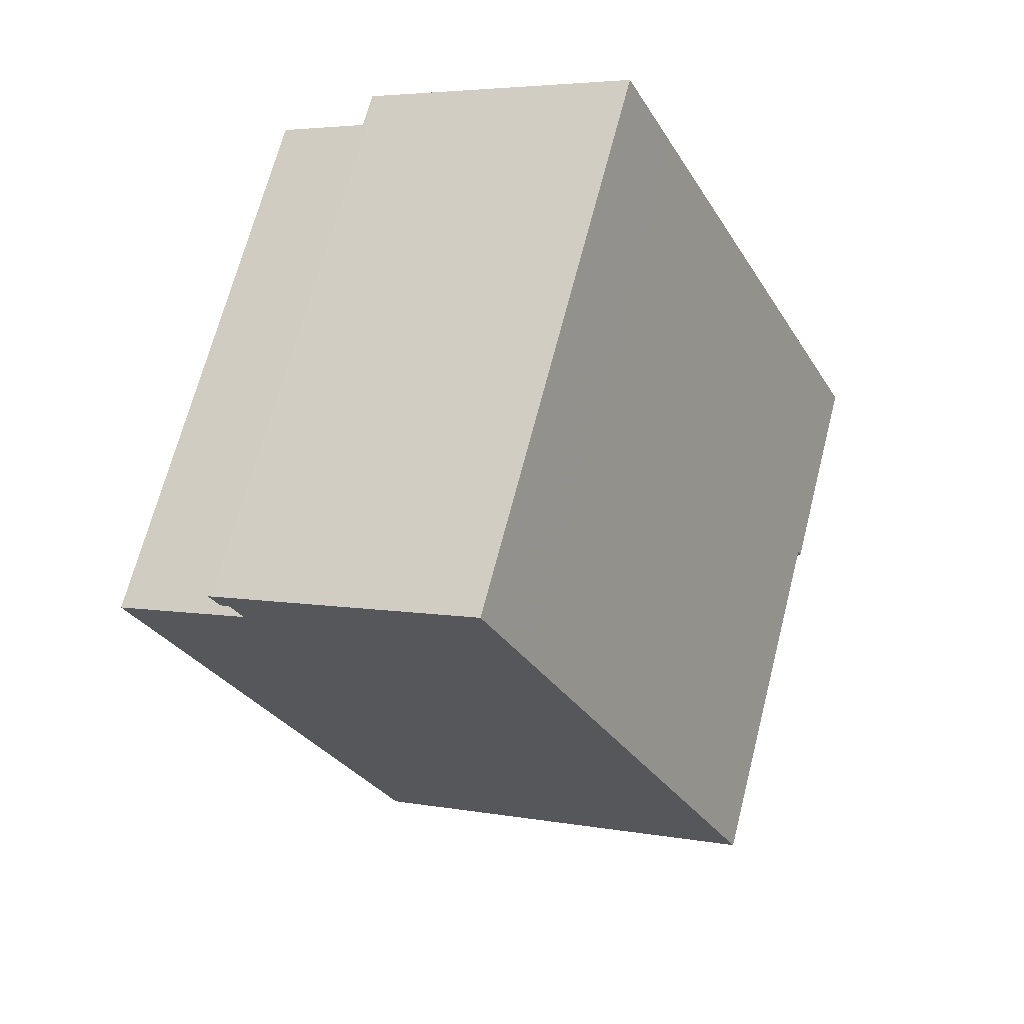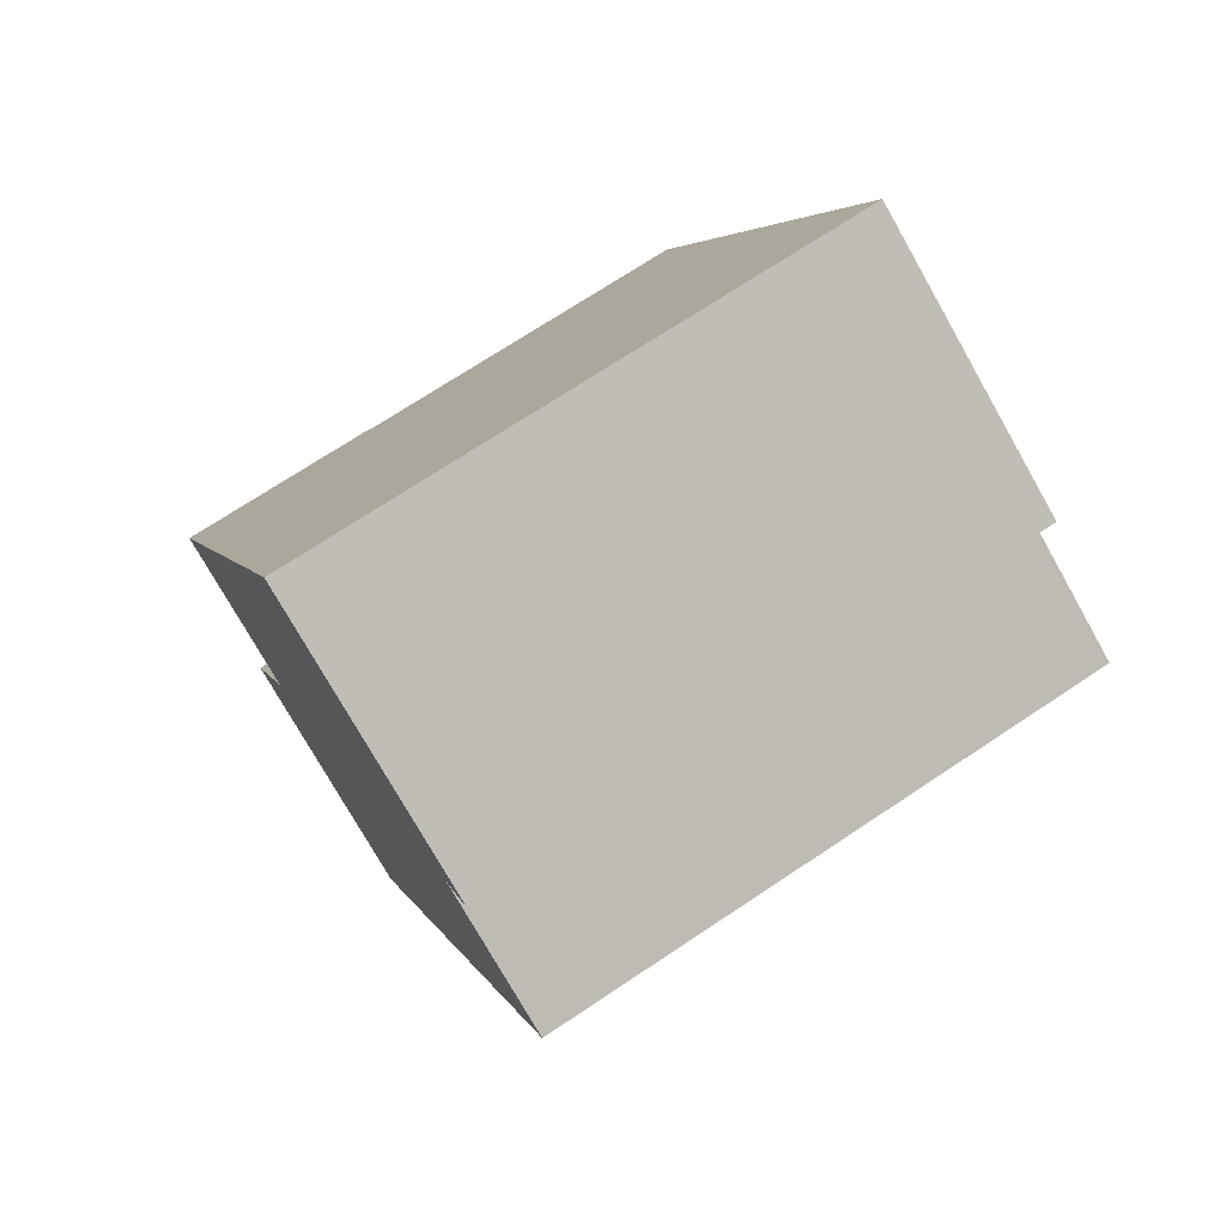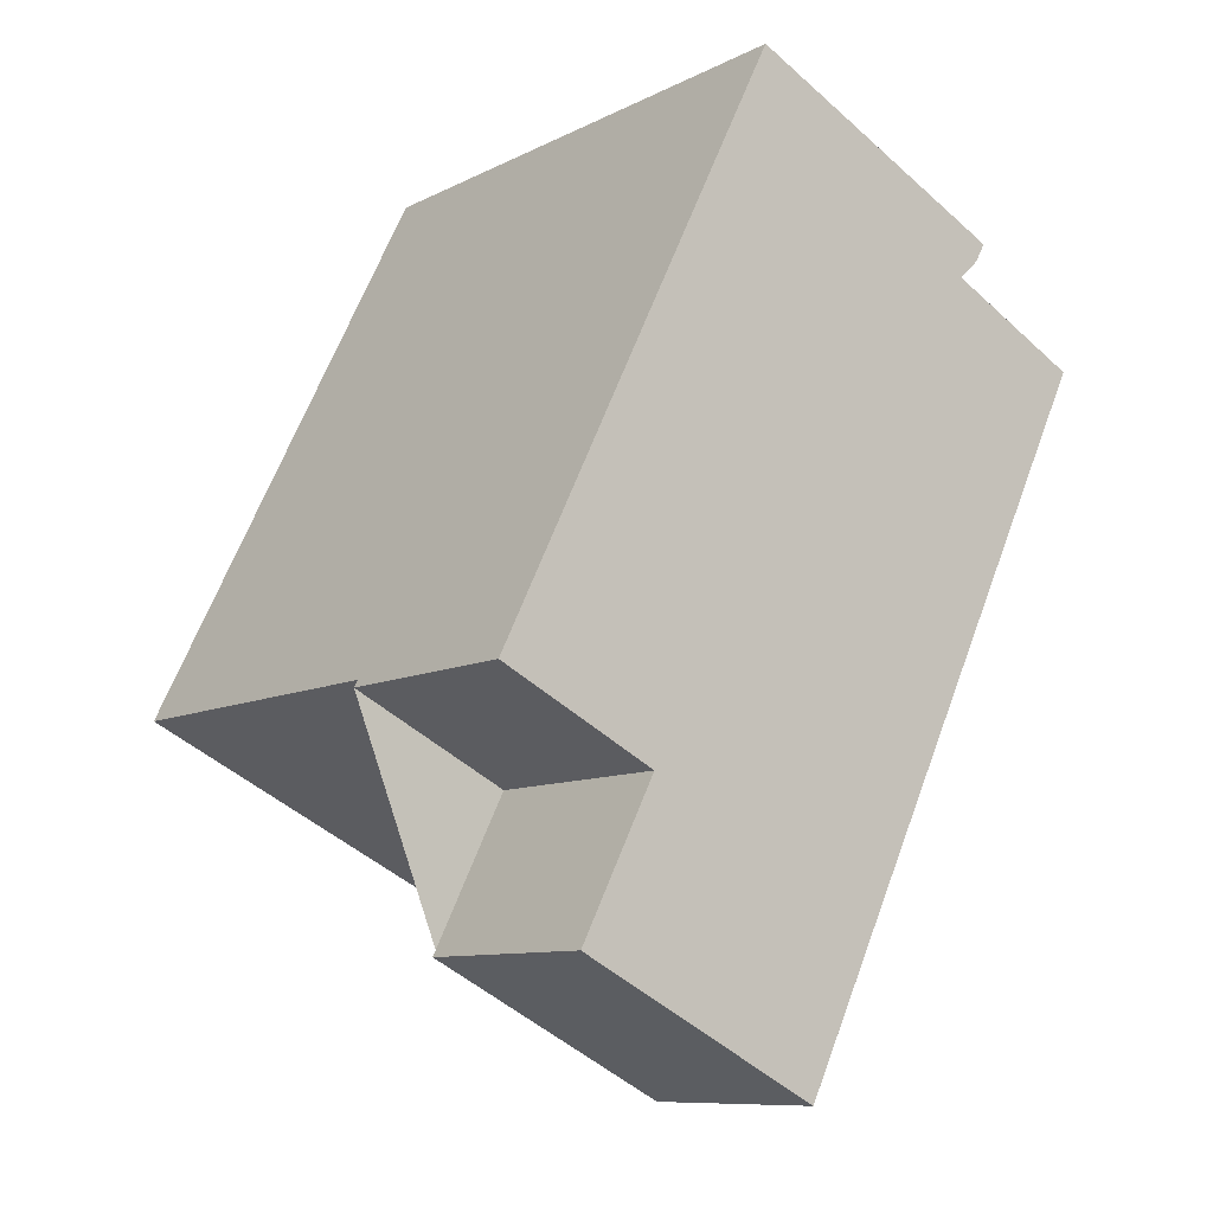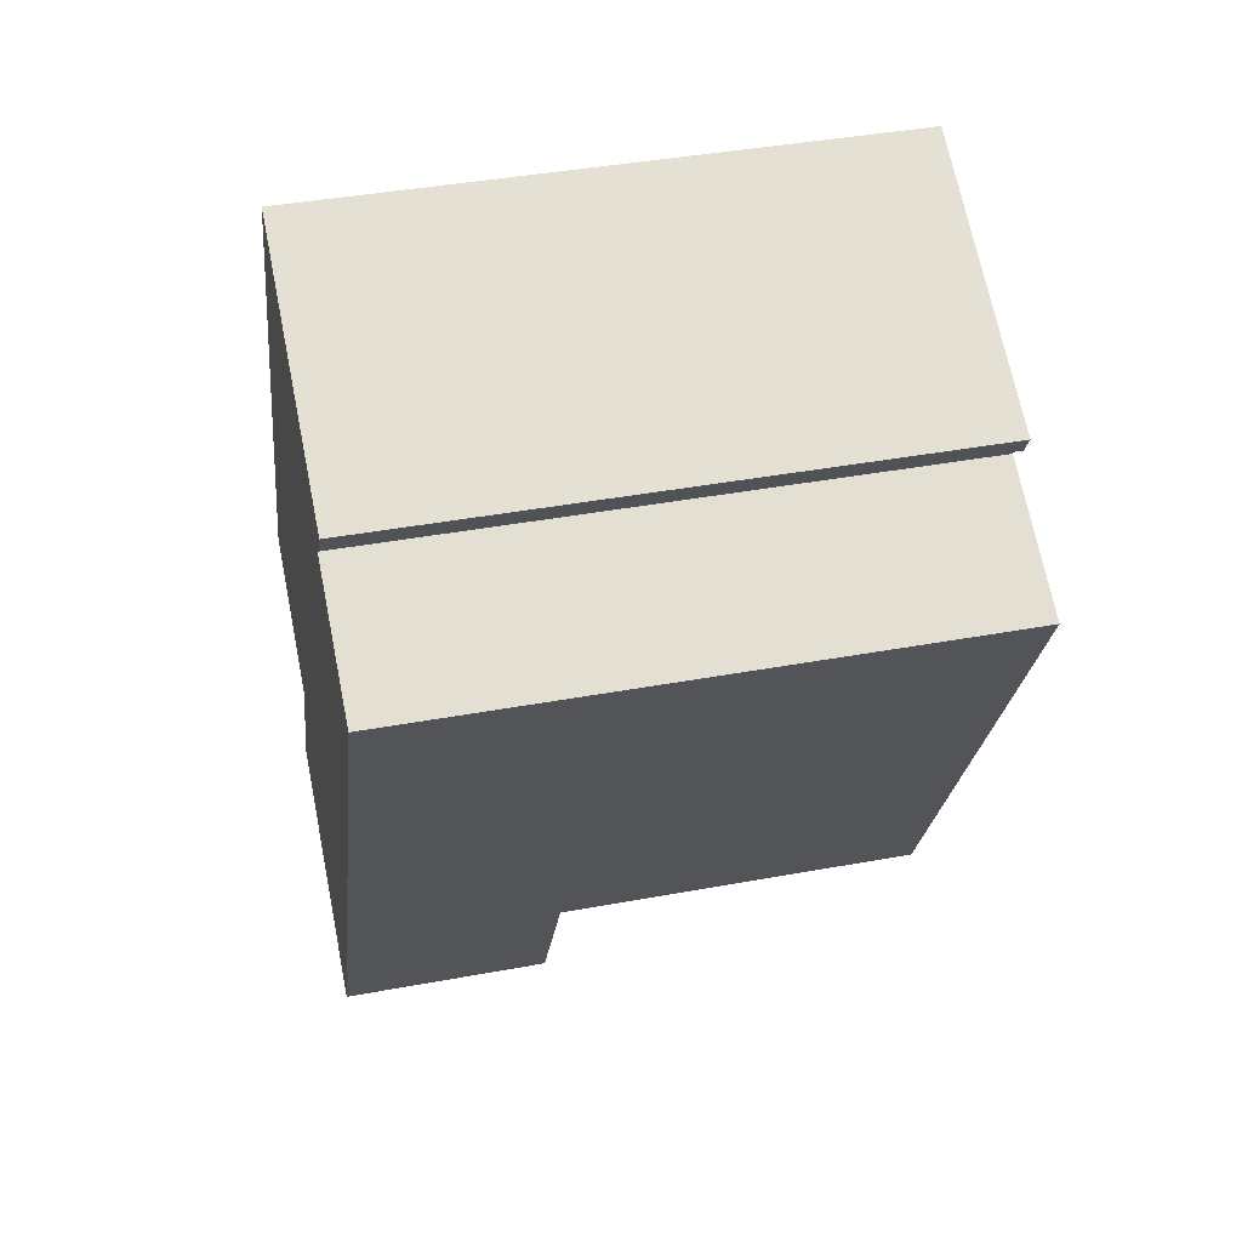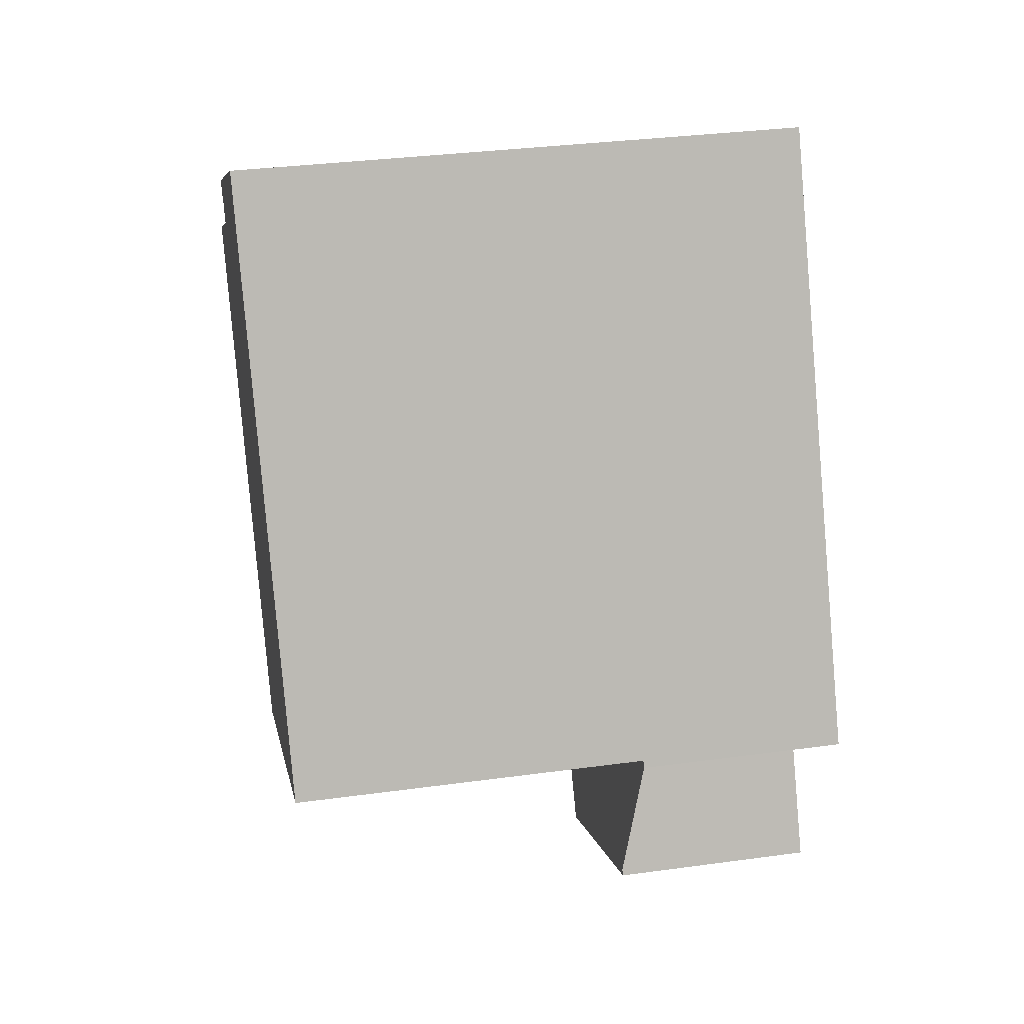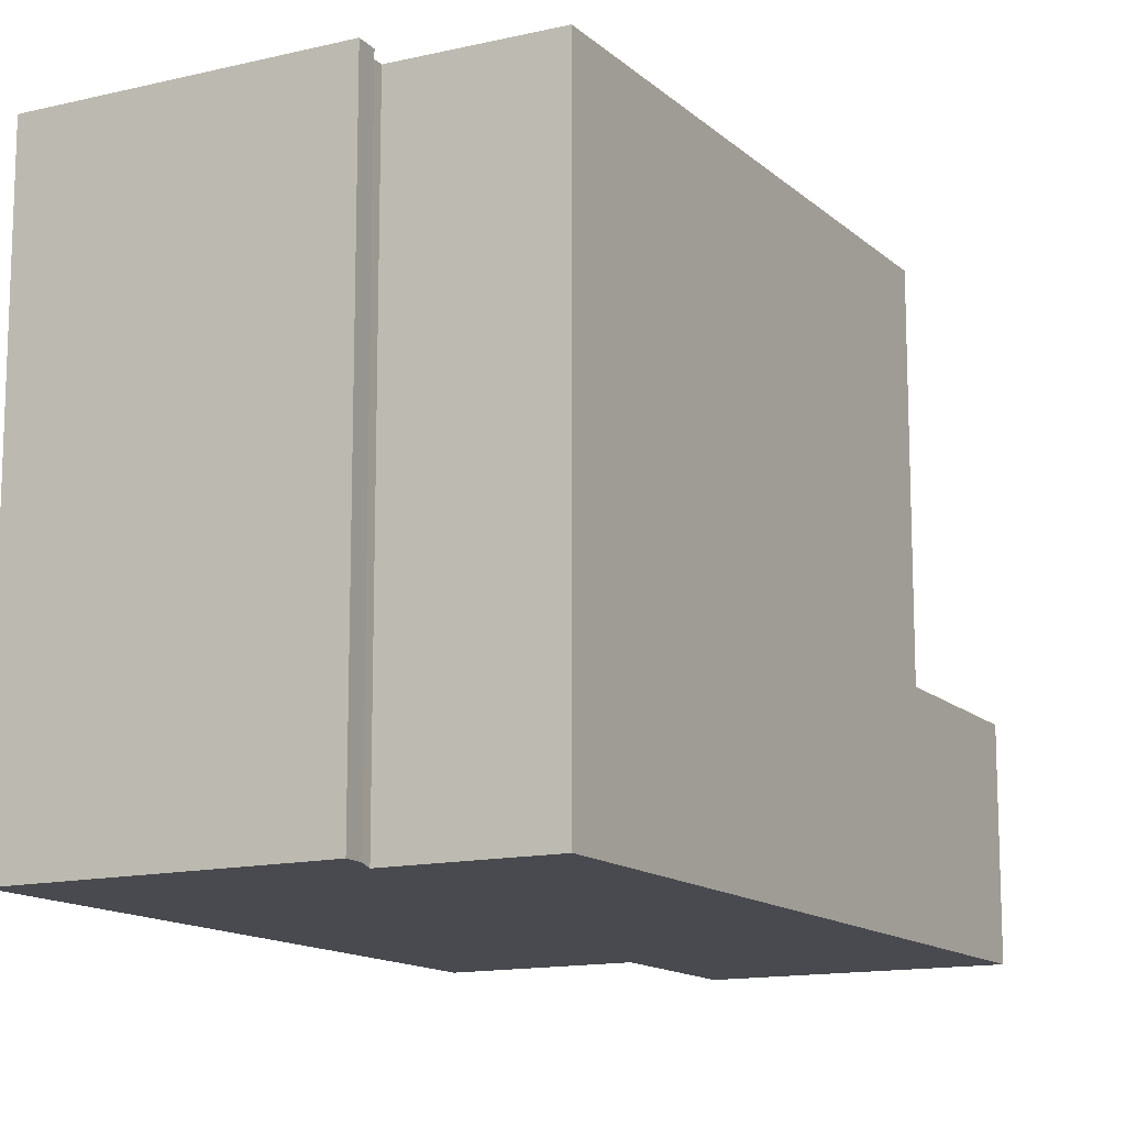
<metadata>
{"format":"obj","ext":"obj","renderer":"f3d","projection":"perspective","resolution":1024,"background":"white","views":[{"elev":67.7,"azim":14.4,"up":"+Y"},{"elev":72.0,"azim":-123.6,"up":"+Y"},{"elev":-9.6,"azim":142.2,"up":"+Y"},{"elev":41.1,"azim":-102.7,"up":"+Y"},{"elev":33.3,"azim":79.4,"up":"+Y"},{"elev":-13.5,"azim":-124.9,"up":"+Z"}]}
</metadata>
<code>
v -1960 -2470 8.56
v -1958 -2469 8.571
v -1958 -2468 8.573
v -1958 -2468 8.573
v -1958 -2468 8.575
v -1954 -2466 8.596
v -1950 -2475 3.139
v -1953 -2476 3.14
v -1951 -2478 3.098
v -1955 -2480 3.099
v -1958 -2468 8.573
v -1954 -2466 8.594
v -1954 -2466 8.595
v -1954 -2466 8.594
v -1952 -2470 8.566
v -1956 -2478 8.505
v -1950 -2475 8.536
v -1958 -2469 8.572
v -1954 -2467 8.592
v -1958 -2468 8.573
v -1958 -2468 8.573
v -1954 -2477 8.515
v -1958 -2469 8.57
v -1950 -2475 8.536
v -1956 -2478 8.505
v -1953 -2479 3.099
v -1956 -2478 3.144
v -1950 -2475 3.141
v -1954 -2477 3.143
v -1956 -2478 3.144
v -1950 -2475 3.141
v -1954 -2467 8.592
v -1954 -2477 8.515
v -1958 -2468 8.575
v -1954 -2477 3.143
v -1954 -2468 8.586
v -1954 -2468 8.586
v -1958 -2470 8.565
v -1960 -2470 8.555
v -1953 -2476 8.523
v -1953 -2476 8.523
v -1957 -2468 8.582
v -1957 -2467 8.584
v -1956 -2469 8.574
v -1957 -2468 8.58
v -1953 -2476 3.142
v -1953 -2476 3.142
v -1951 -2478 3.098
v -1955 -2480 3.1
v -1953 -2479 3.1
v -1951 -2478 3.099
v -1951 -2478 3.099
v -1958 -2469 8.57
v -1960 -2470 8.56
v -1960 -2470 0
v -1958 -2469 0
v -1958 -2469 8.572
v -1958 -2469 8.571
v -1958 -2469 -1.776e-15
v -1958 -2469 0
v -1958 -2468 8.573
v -1958 -2468 8.573
v -1958 -2468 0
v -1958 -2468 0
v -1958 -2468 8.573
v -1958 -2468 8.573
v -1958 -2468 0
v -1958 -2468 1.776e-15
v -1958 -2468 8.575
v -1958 -2468 8.575
v -1958 -2468 0
v -1958 -2468 0
v -1954 -2466 8.594
v -1954 -2466 8.596
v -1954 -2466 0
v -1954 -2466 0
v -1953 -2476 3.14
v -1950 -2475 3.139
v -1950 -2475 0
v -1953 -2476 0
v -1951 -2478 3.099
v -1953 -2476 3.14
v -1953 -2476 0
v -1951 -2478 0
v -1951 -2478 3.098
v -1951 -2478 3.098
v -1951 -2478 4.441e-16
v -1951 -2478 0
v -1955 -2480 3.1
v -1955 -2480 3.099
v -1955 -2480 0
v -1955 -2480 0
v -1958 -2468 8.575
v -1958 -2468 8.573
v -1958 -2468 1.776e-15
v -1958 -2468 0
v -1954 -2467 8.592
v -1954 -2466 8.594
v -1954 -2466 0
v -1954 -2467 0
v -1954 -2466 8.596
v -1954 -2466 8.595
v -1954 -2466 1.776e-15
v -1954 -2466 0
v -1950 -2475 8.536
v -1952 -2470 8.566
v -1952 -2470 0
v -1950 -2475 0
v -1960 -2470 8.555
v -1956 -2478 8.505
v -1956 -2478 0
v -1960 -2470 0
v -1958 -2468 8.573
v -1958 -2469 8.572
v -1958 -2469 0
v -1958 -2468 0
v -1958 -2468 8.573
v -1958 -2468 8.573
v -1958 -2468 0
v -1958 -2468 0
v -1958 -2469 8.571
v -1958 -2469 8.57
v -1958 -2469 0
v -1958 -2469 -1.776e-15
v -1955 -2480 3.099
v -1953 -2479 3.099
v -1953 -2479 0
v -1955 -2480 0
v -1950 -2475 3.139
v -1950 -2475 3.141
v -1950 -2475 4.441e-16
v -1950 -2475 0
v -1954 -2468 8.586
v -1954 -2467 8.592
v -1954 -2467 0
v -1954 -2468 0
v -1957 -2467 8.584
v -1958 -2468 8.575
v -1958 -2468 0
v -1957 -2467 0
v -1952 -2470 8.566
v -1954 -2468 8.586
v -1954 -2468 0
v -1952 -2470 0
v -1960 -2470 8.56
v -1960 -2470 8.555
v -1960 -2470 0
v -1960 -2470 0
v -1954 -2466 8.595
v -1957 -2467 8.584
v -1957 -2467 0
v -1954 -2466 1.776e-15
v -1953 -2479 3.099
v -1951 -2478 3.098
v -1951 -2478 0
v -1953 -2479 0
v -1956 -2478 3.144
v -1955 -2480 3.1
v -1955 -2480 0
v -1956 -2478 0
v -1951 -2478 3.098
v -1951 -2478 3.099
v -1951 -2478 0
v -1951 -2478 4.441e-16
v -1960 -2470 0
v -1958 -2469 0
v -1958 -2468 0
v -1958 -2468 0
v -1958 -2468 0
v -1954 -2466 0
v -1950 -2475 0
v -1953 -2476 0
v -1951 -2478 0
v -1955 -2480 0
f 43 13 14 42
f 13 6 12 14
f 37 19 32 36
f 45 19 37 44
f 42 14 19 45
f 20 4 11 21
f 39 1 23 38
f 41 24 28 46
f 50 26 10 49
f 51 48 26 50
f 19 14 12 32
f 21 11 5 34
f 35 27 25 33
f 36 15 37
f 44 37 15 17 40
f 38 22 16 39
f 42 21 34 43
f 44 38 23 2 18 45
f 45 18 3 20 21 42
f 46 35 33 41
f 52 9 48 51
f 40 22 38 44
f 49 30 29 50
f 50 29 47 51
f 51 47 31 7 8 52
f 54 55 56 53
f 58 59 60 57
f 62 63 64 61
f 66 67 68 65
f 70 71 72 69
f 74 75 76 73
f 78 79 80 77
f 82 83 84 81
f 86 87 88 85
f 90 91 92 89
f 94 95 96 93
f 98 99 100 97
f 102 103 104 101
f 106 107 108 105
f 110 111 112 109
f 114 115 116 113
f 118 119 120 117
f 122 123 124 121
f 126 127 128 125
f 130 131 132 129
f 134 135 136 133
f 138 139 140 137
f 142 143 144 141
f 146 147 148 145
f 150 151 152 149
f 154 155 156 153
f 158 159 160 157
f 162 163 164 161
f 166 167 168 169 170 171 172 173 174 165

</code>
